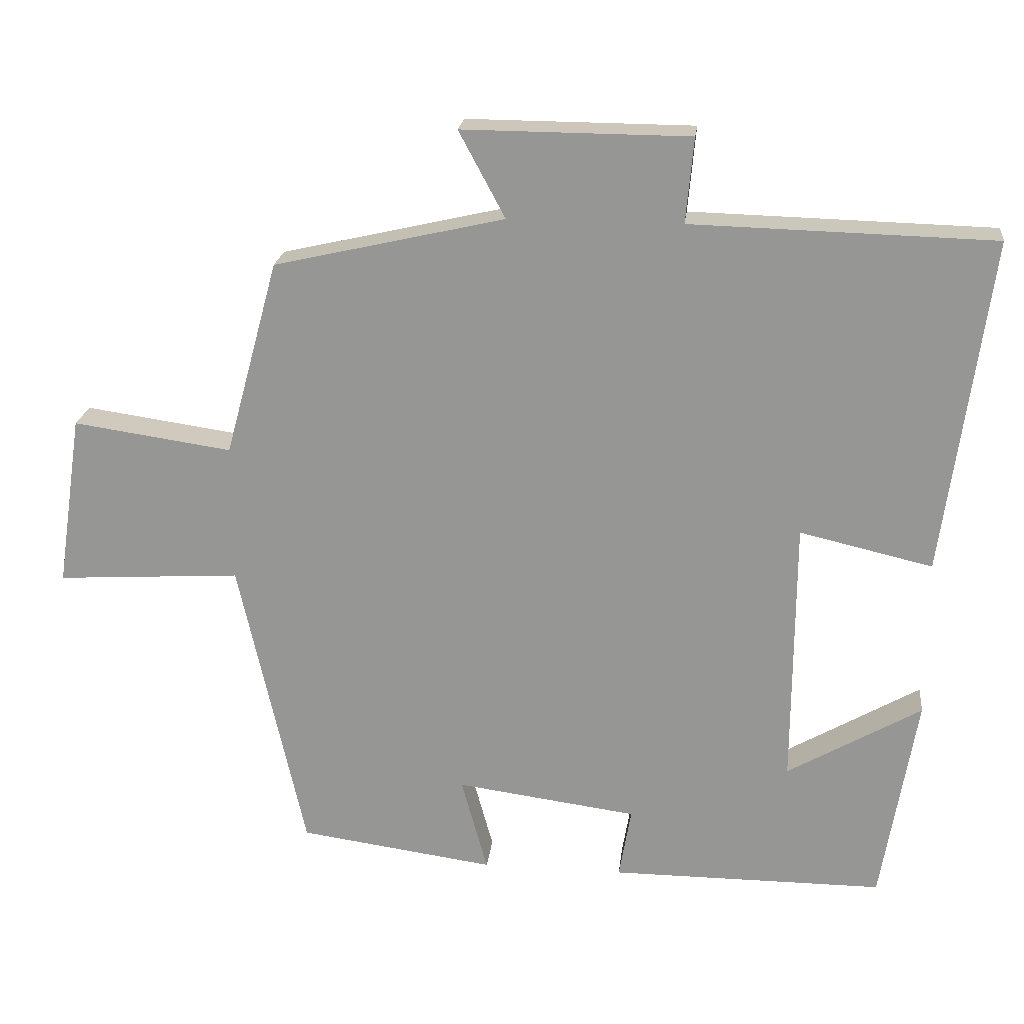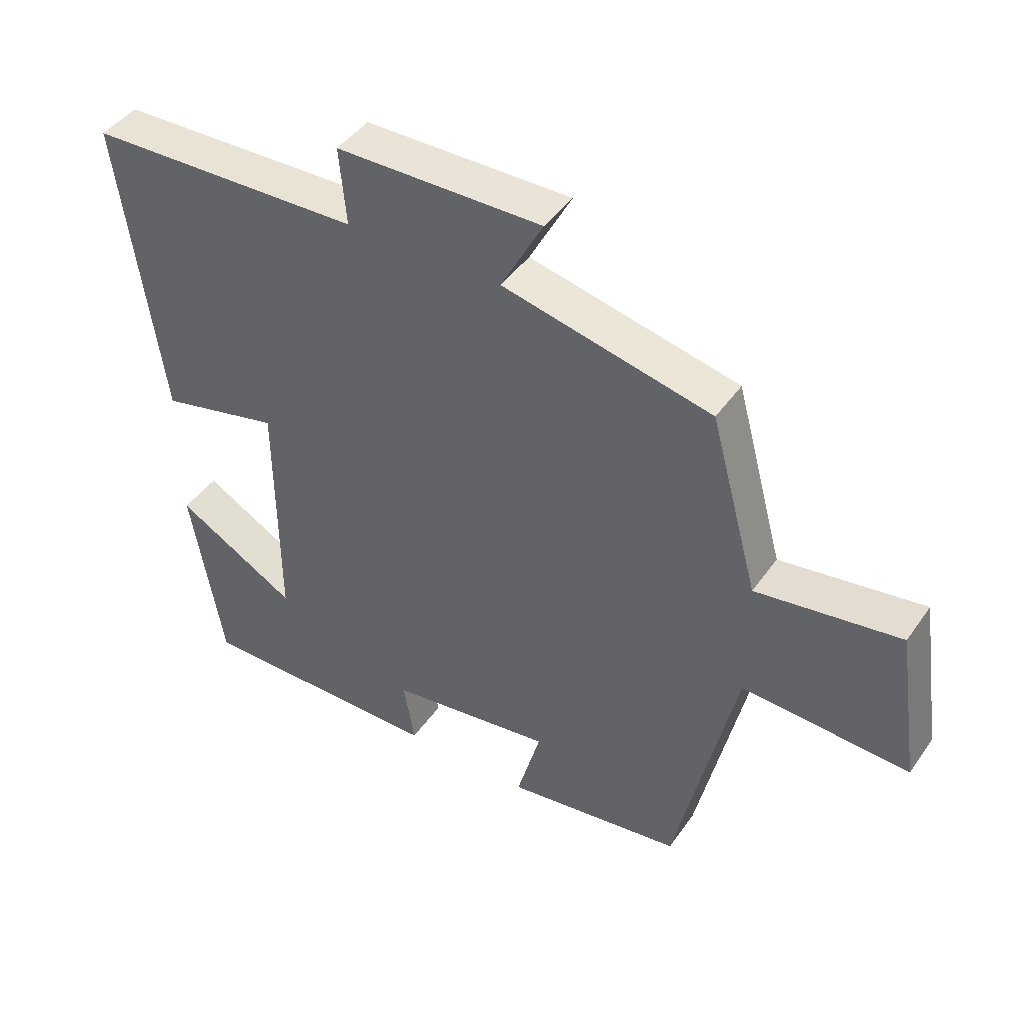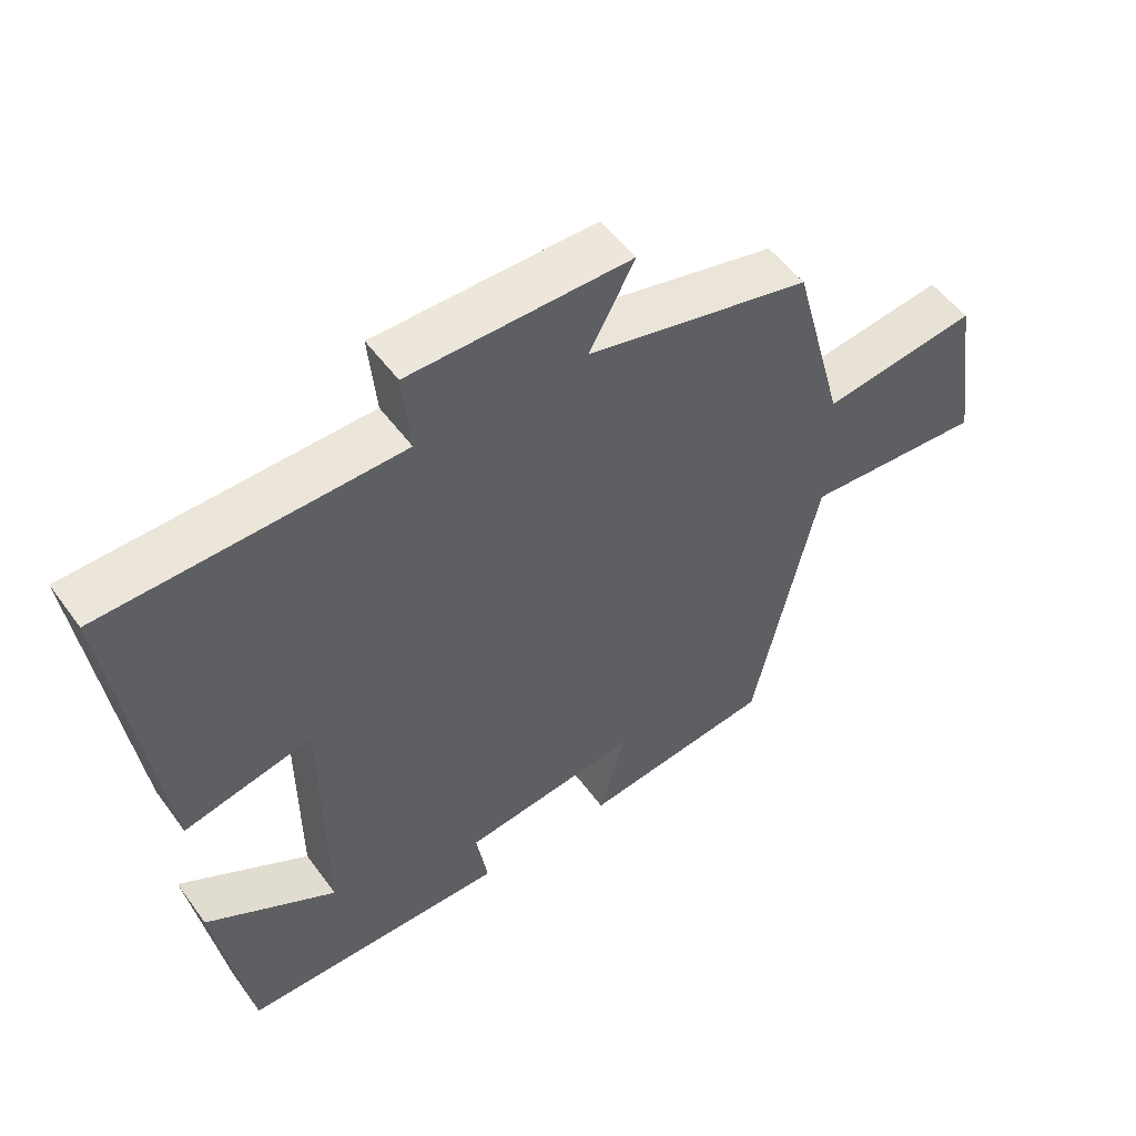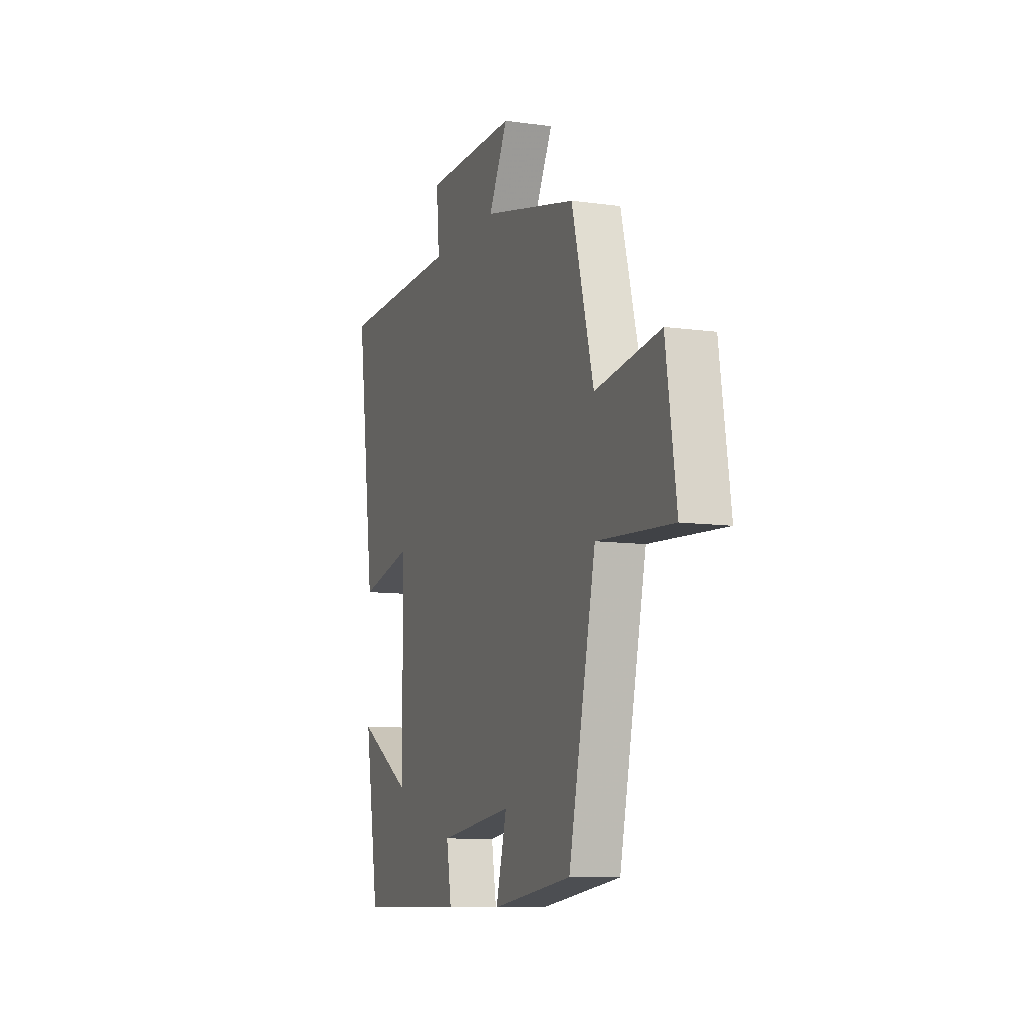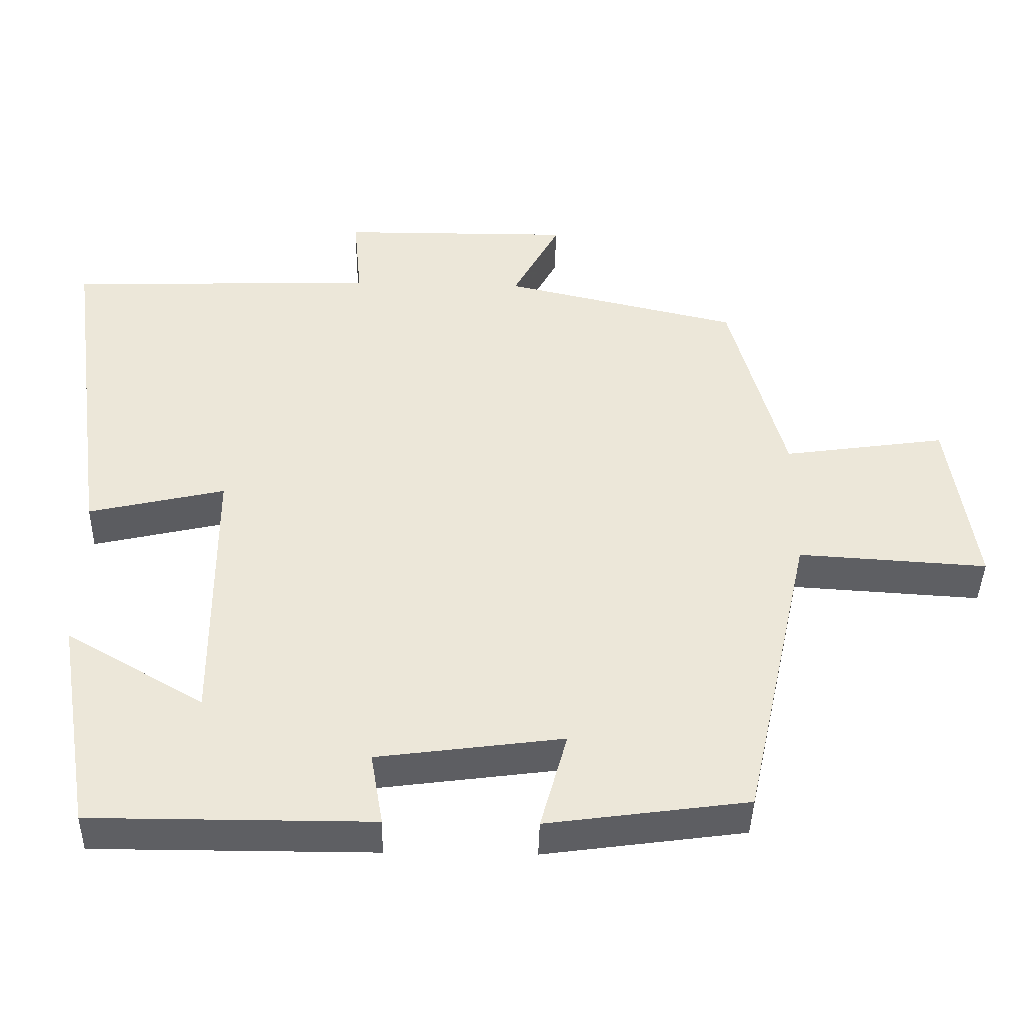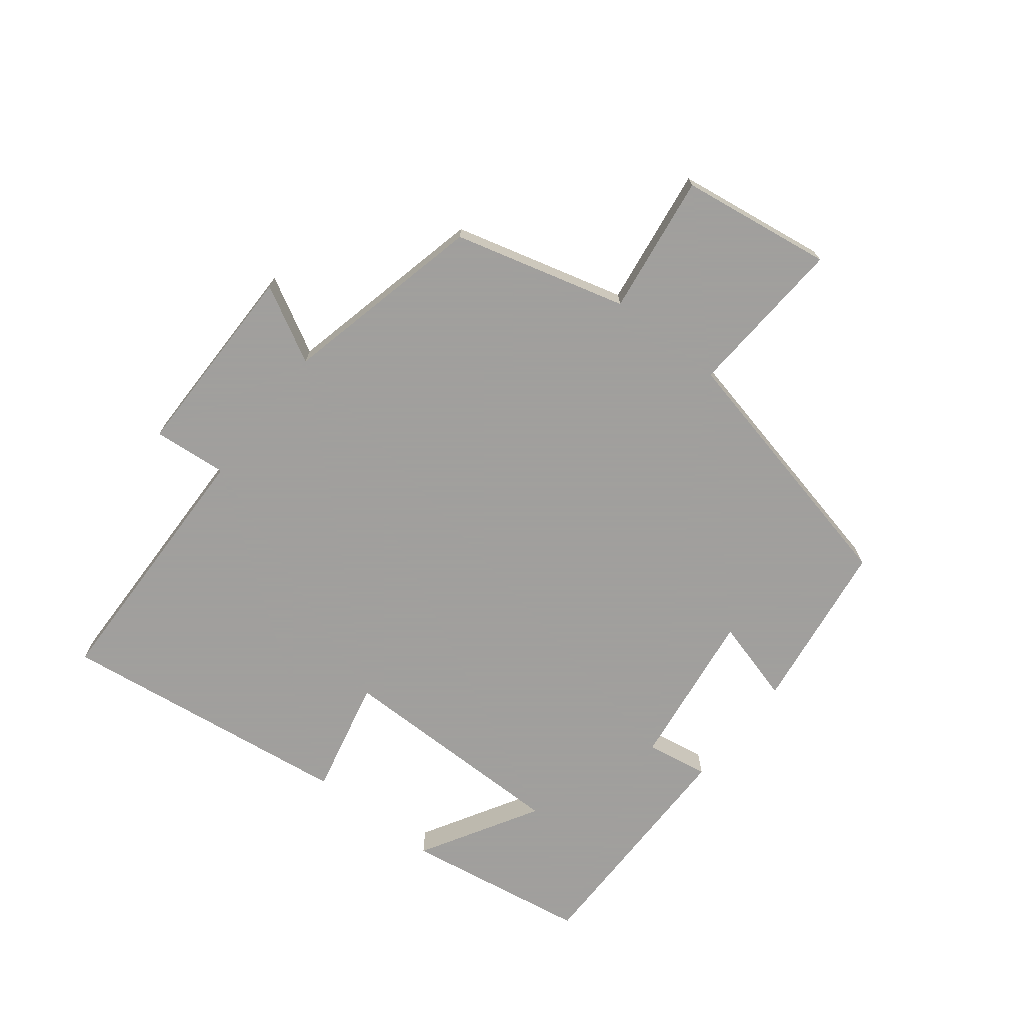
<metadata>
{"format":"obj","ext":"obj","renderer":"f3d","projection":"perspective","resolution":1024,"background":"white","views":[{"elev":21.2,"azim":-173.5,"up":"+Z"},{"elev":43.9,"azim":32.5,"up":"+Z"},{"elev":52.5,"azim":-35.1,"up":"+Z"},{"elev":-9.6,"azim":70.0,"up":"+Z"},{"elev":-41.8,"azim":-1.3,"up":"+Z"},{"elev":-71.5,"azim":51.8,"up":"+Y"}]}
</metadata>
<code>
v -0.451 0.07 -0.5
v -0.5 0.07 -0.206
v -0.312 0.07 -0.315
v -0.314 0.07 0.061
v -0.5 0.07 0.018
v -0.564 0.07 0.489
v -0.14 0.07 0.5
v -0.151 0.07 0.619
v 0.167 0.07 0.621
v 0.102 0.07 0.5
v 0.425 0.07 0.426
v 0.5 0.07 0.151
v 0.723 0.07 0.183
v 0.759 0.07 -0.059
v 0.5 0.07 -0.043
v 0.407 0.07 -0.462
v 0.132 0.07 -0.5
v 0.169 0.07 -0.366
v -0.085 0.07 -0.4
v -0.068 0.07 -0.5
v -0.451 0 -0.5
v -0.5 0 -0.206
v -0.312 0 -0.315
v -0.314 0 0.061
v -0.5 0 0.018
v -0.564 0 0.489
v -0.14 0 0.5
v -0.151 0 0.619
v 0.167 0 0.621
v 0.102 0 0.5
v 0.425 0 0.426
v 0.5 0 0.151
v 0.723 0 0.183
v 0.759 0 -0.059
v 0.5 0 -0.043
v 0.407 0 -0.462
v 0.132 0 -0.5
v 0.169 0 -0.366
v -0.085 0 -0.4
v -0.068 0 -0.5
f 19 20 1
f 15 16 17 18
f 15 18 19
f 12 13 14 15
f 10 11 12 15
f 10 15 19
f 7 8 9 10
f 4 5 6 7
f 3 4 7 10
f 1 2 3
f 19 1 3
f 3 10 19
f 21 40 39
f 38 37 36 35
f 39 38 35
f 35 34 33 32
f 35 32 31 30
f 39 35 30
f 30 29 28 27
f 27 26 25 24
f 30 27 24 23
f 23 22 21
f 23 21 39
f 39 30 23
f 1 21 22 2
f 2 22 23 3
f 3 23 24 4
f 4 24 25 5
f 5 25 26 6
f 6 26 27 7
f 7 27 28 8
f 8 28 29 9
f 9 29 30 10
f 10 30 31 11
f 11 31 32 12
f 12 32 33 13
f 13 33 34 14
f 14 34 35 15
f 15 35 36 16
f 16 36 37 17
f 17 37 38 18
f 18 38 39 19
f 19 39 40 20
f 20 40 21 1

</code>
